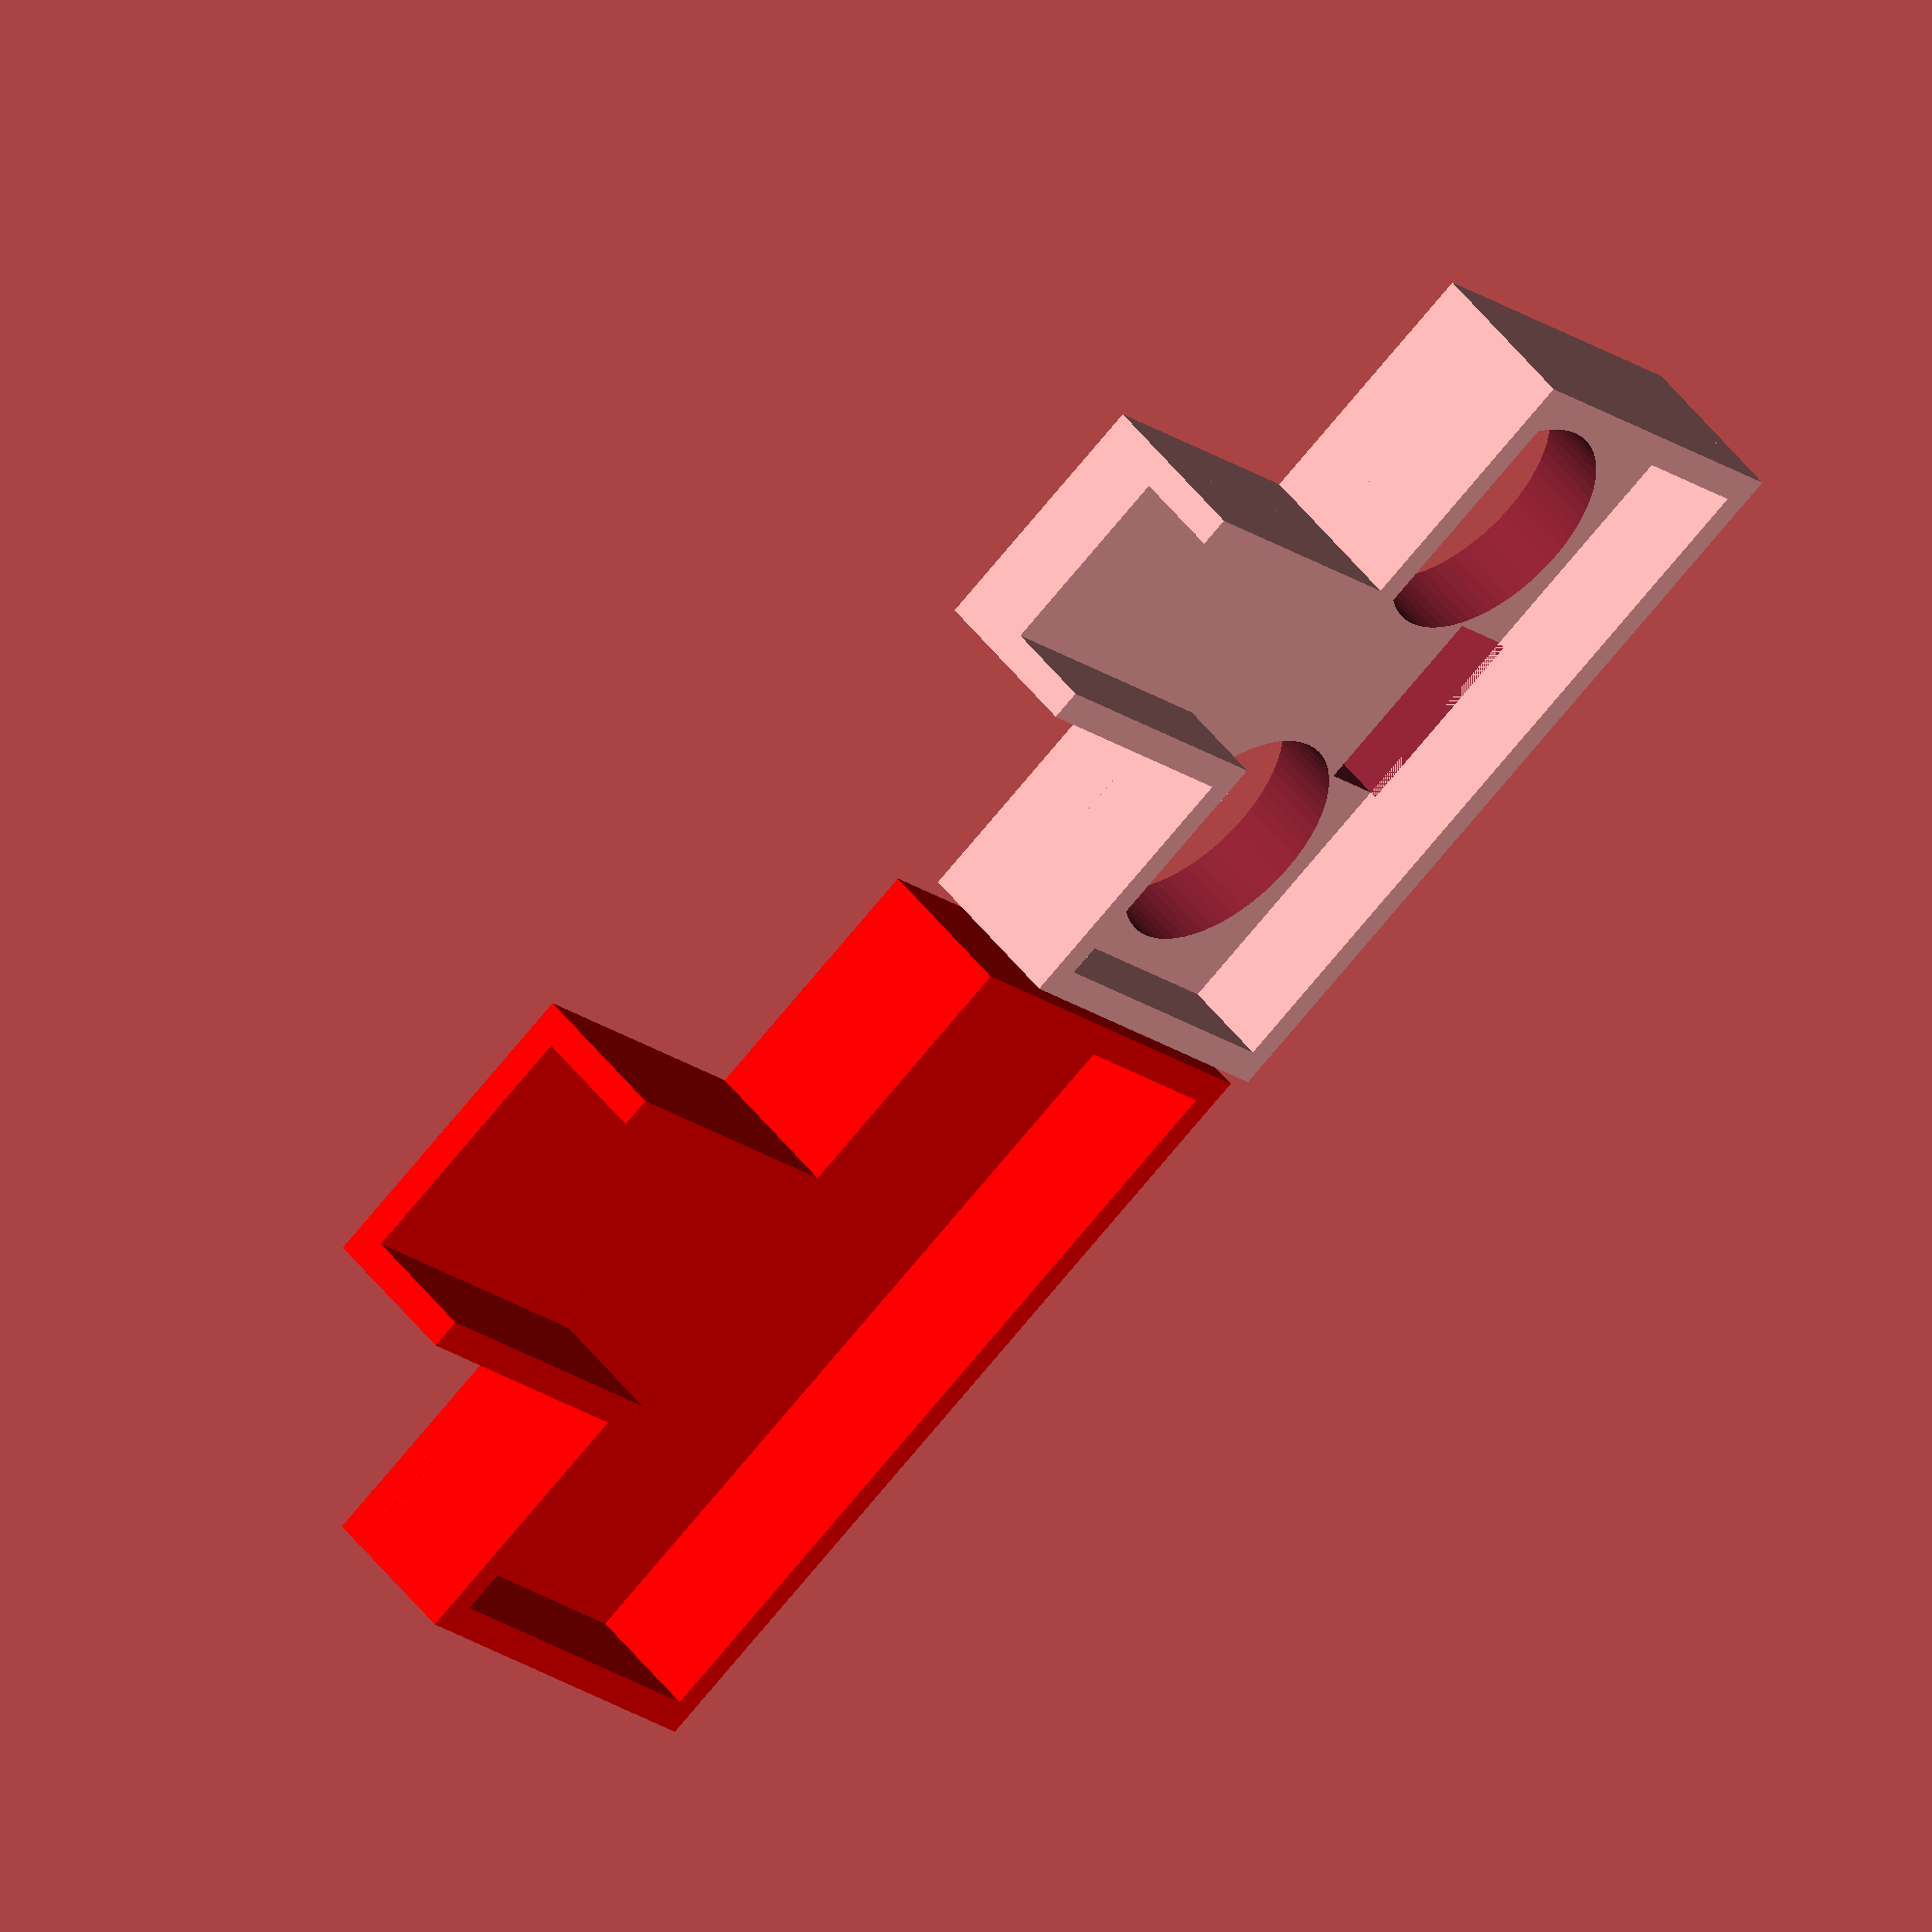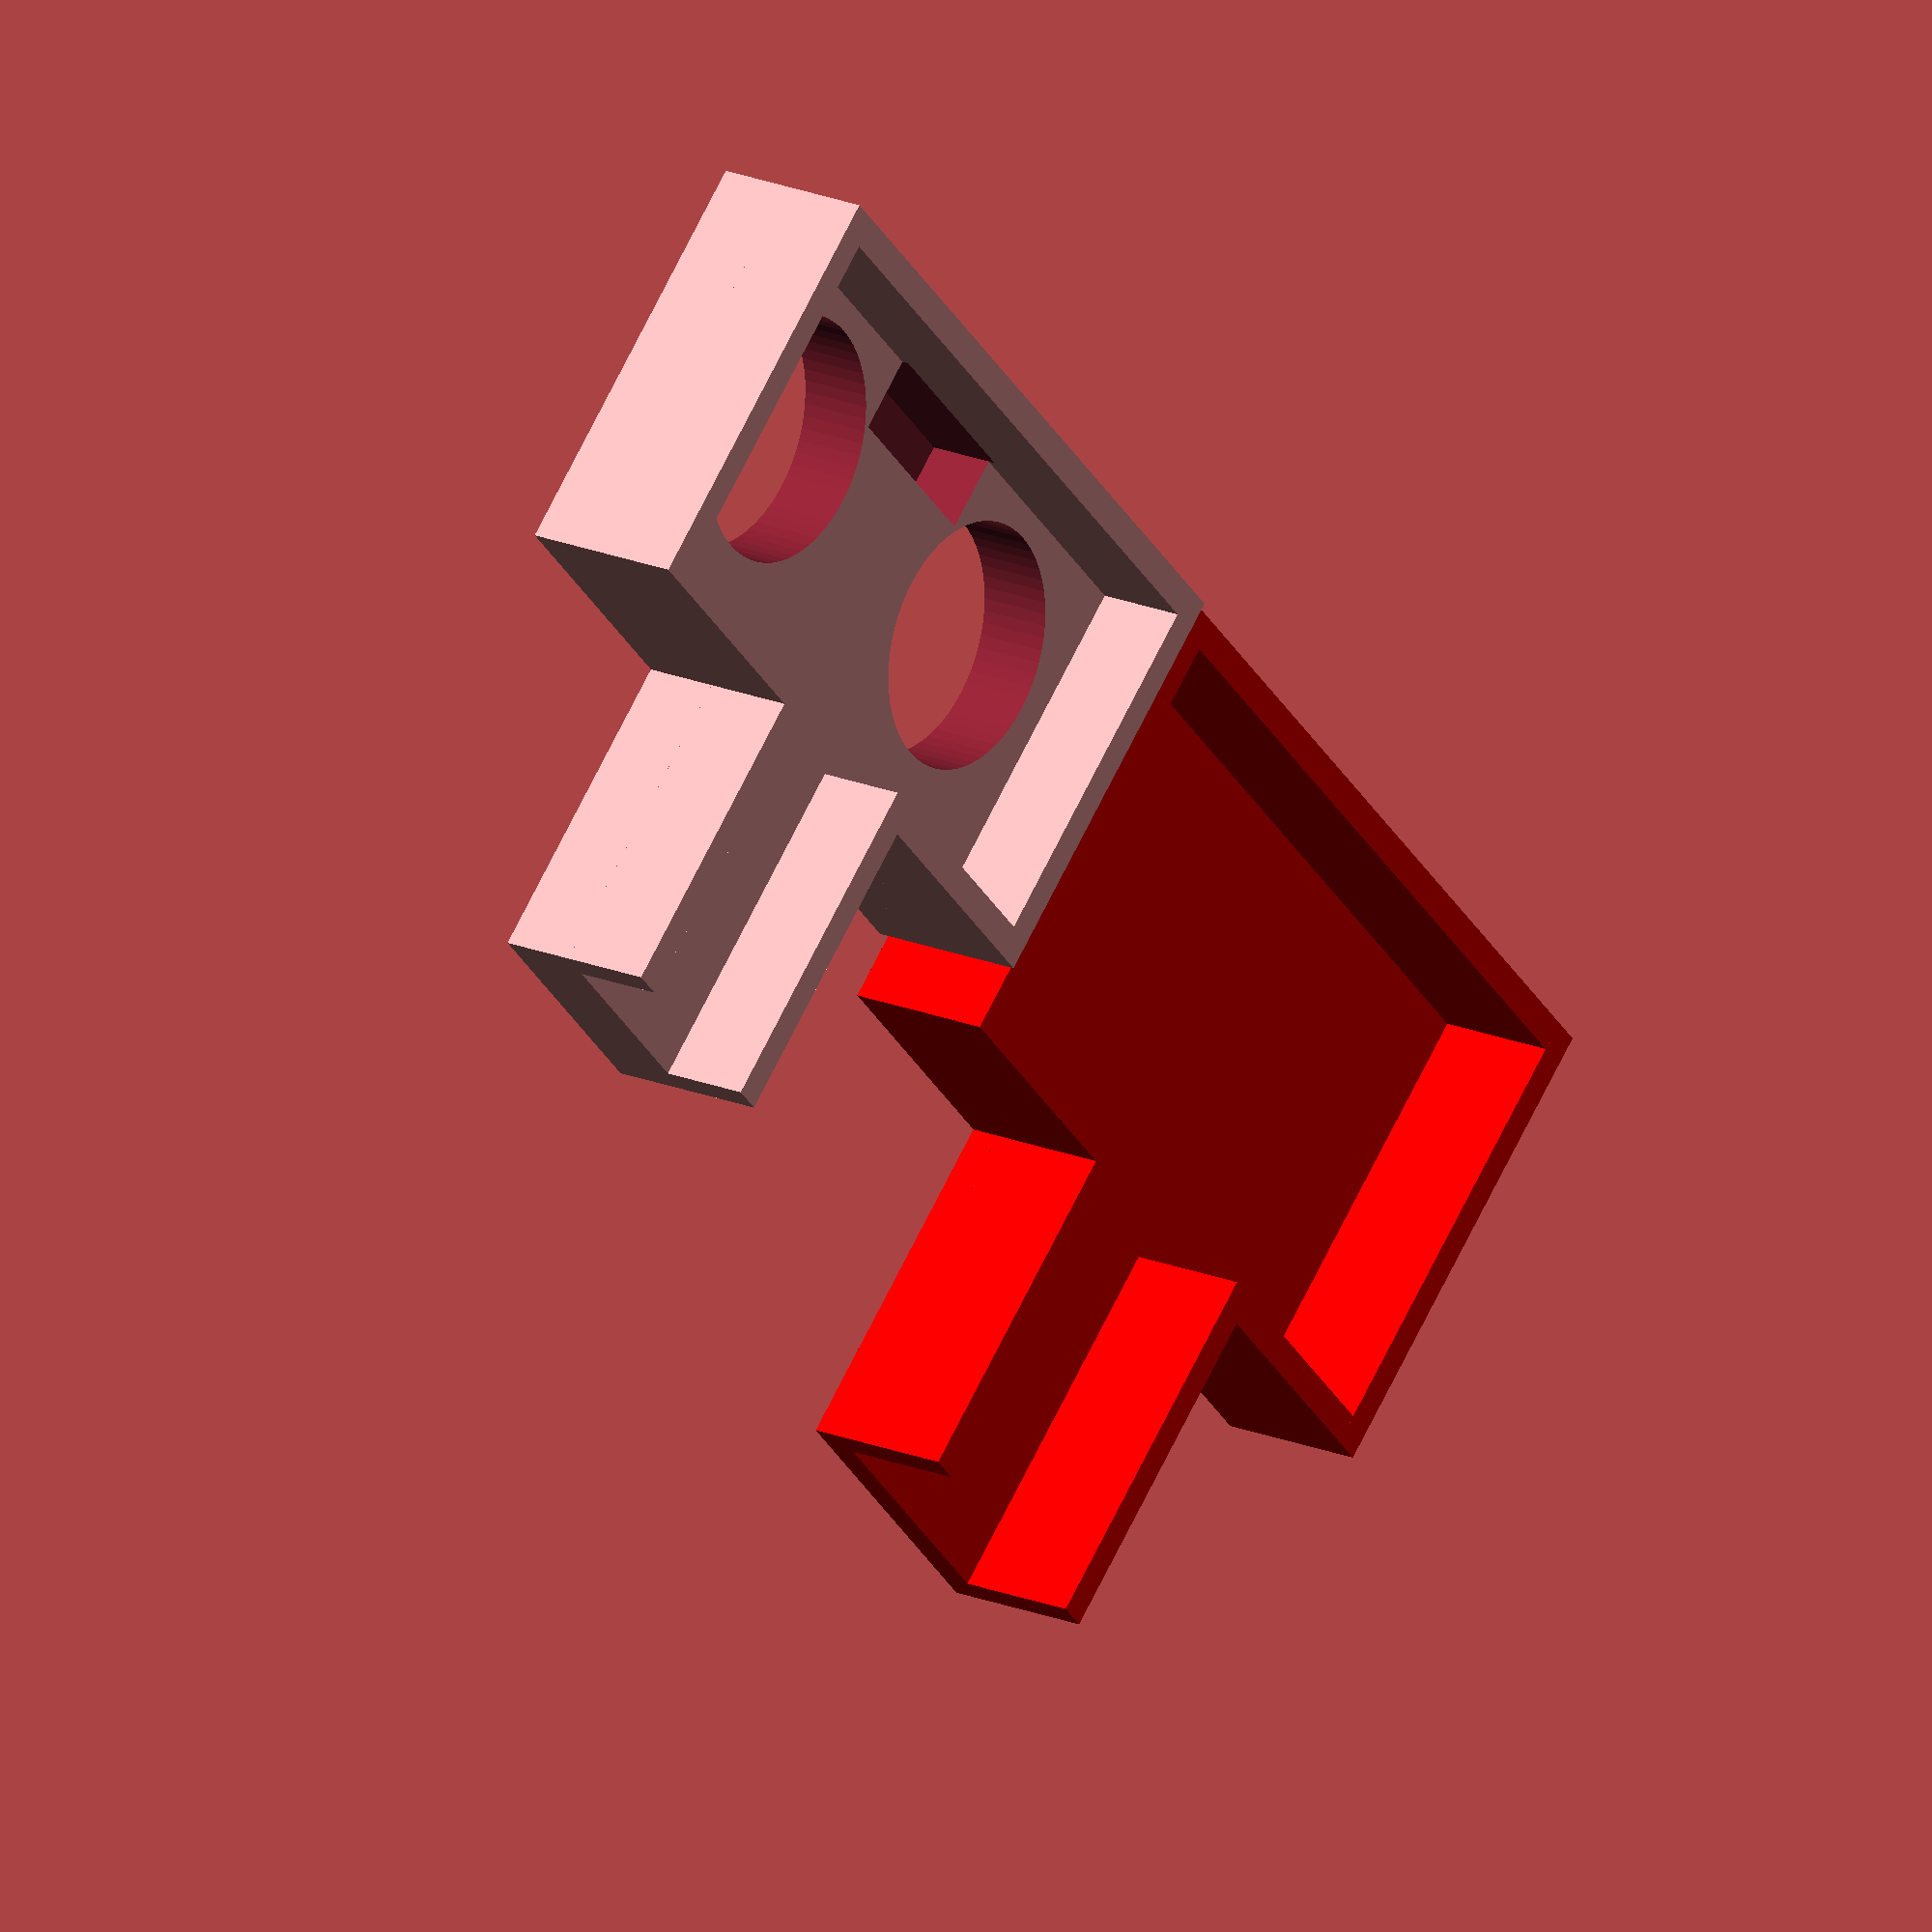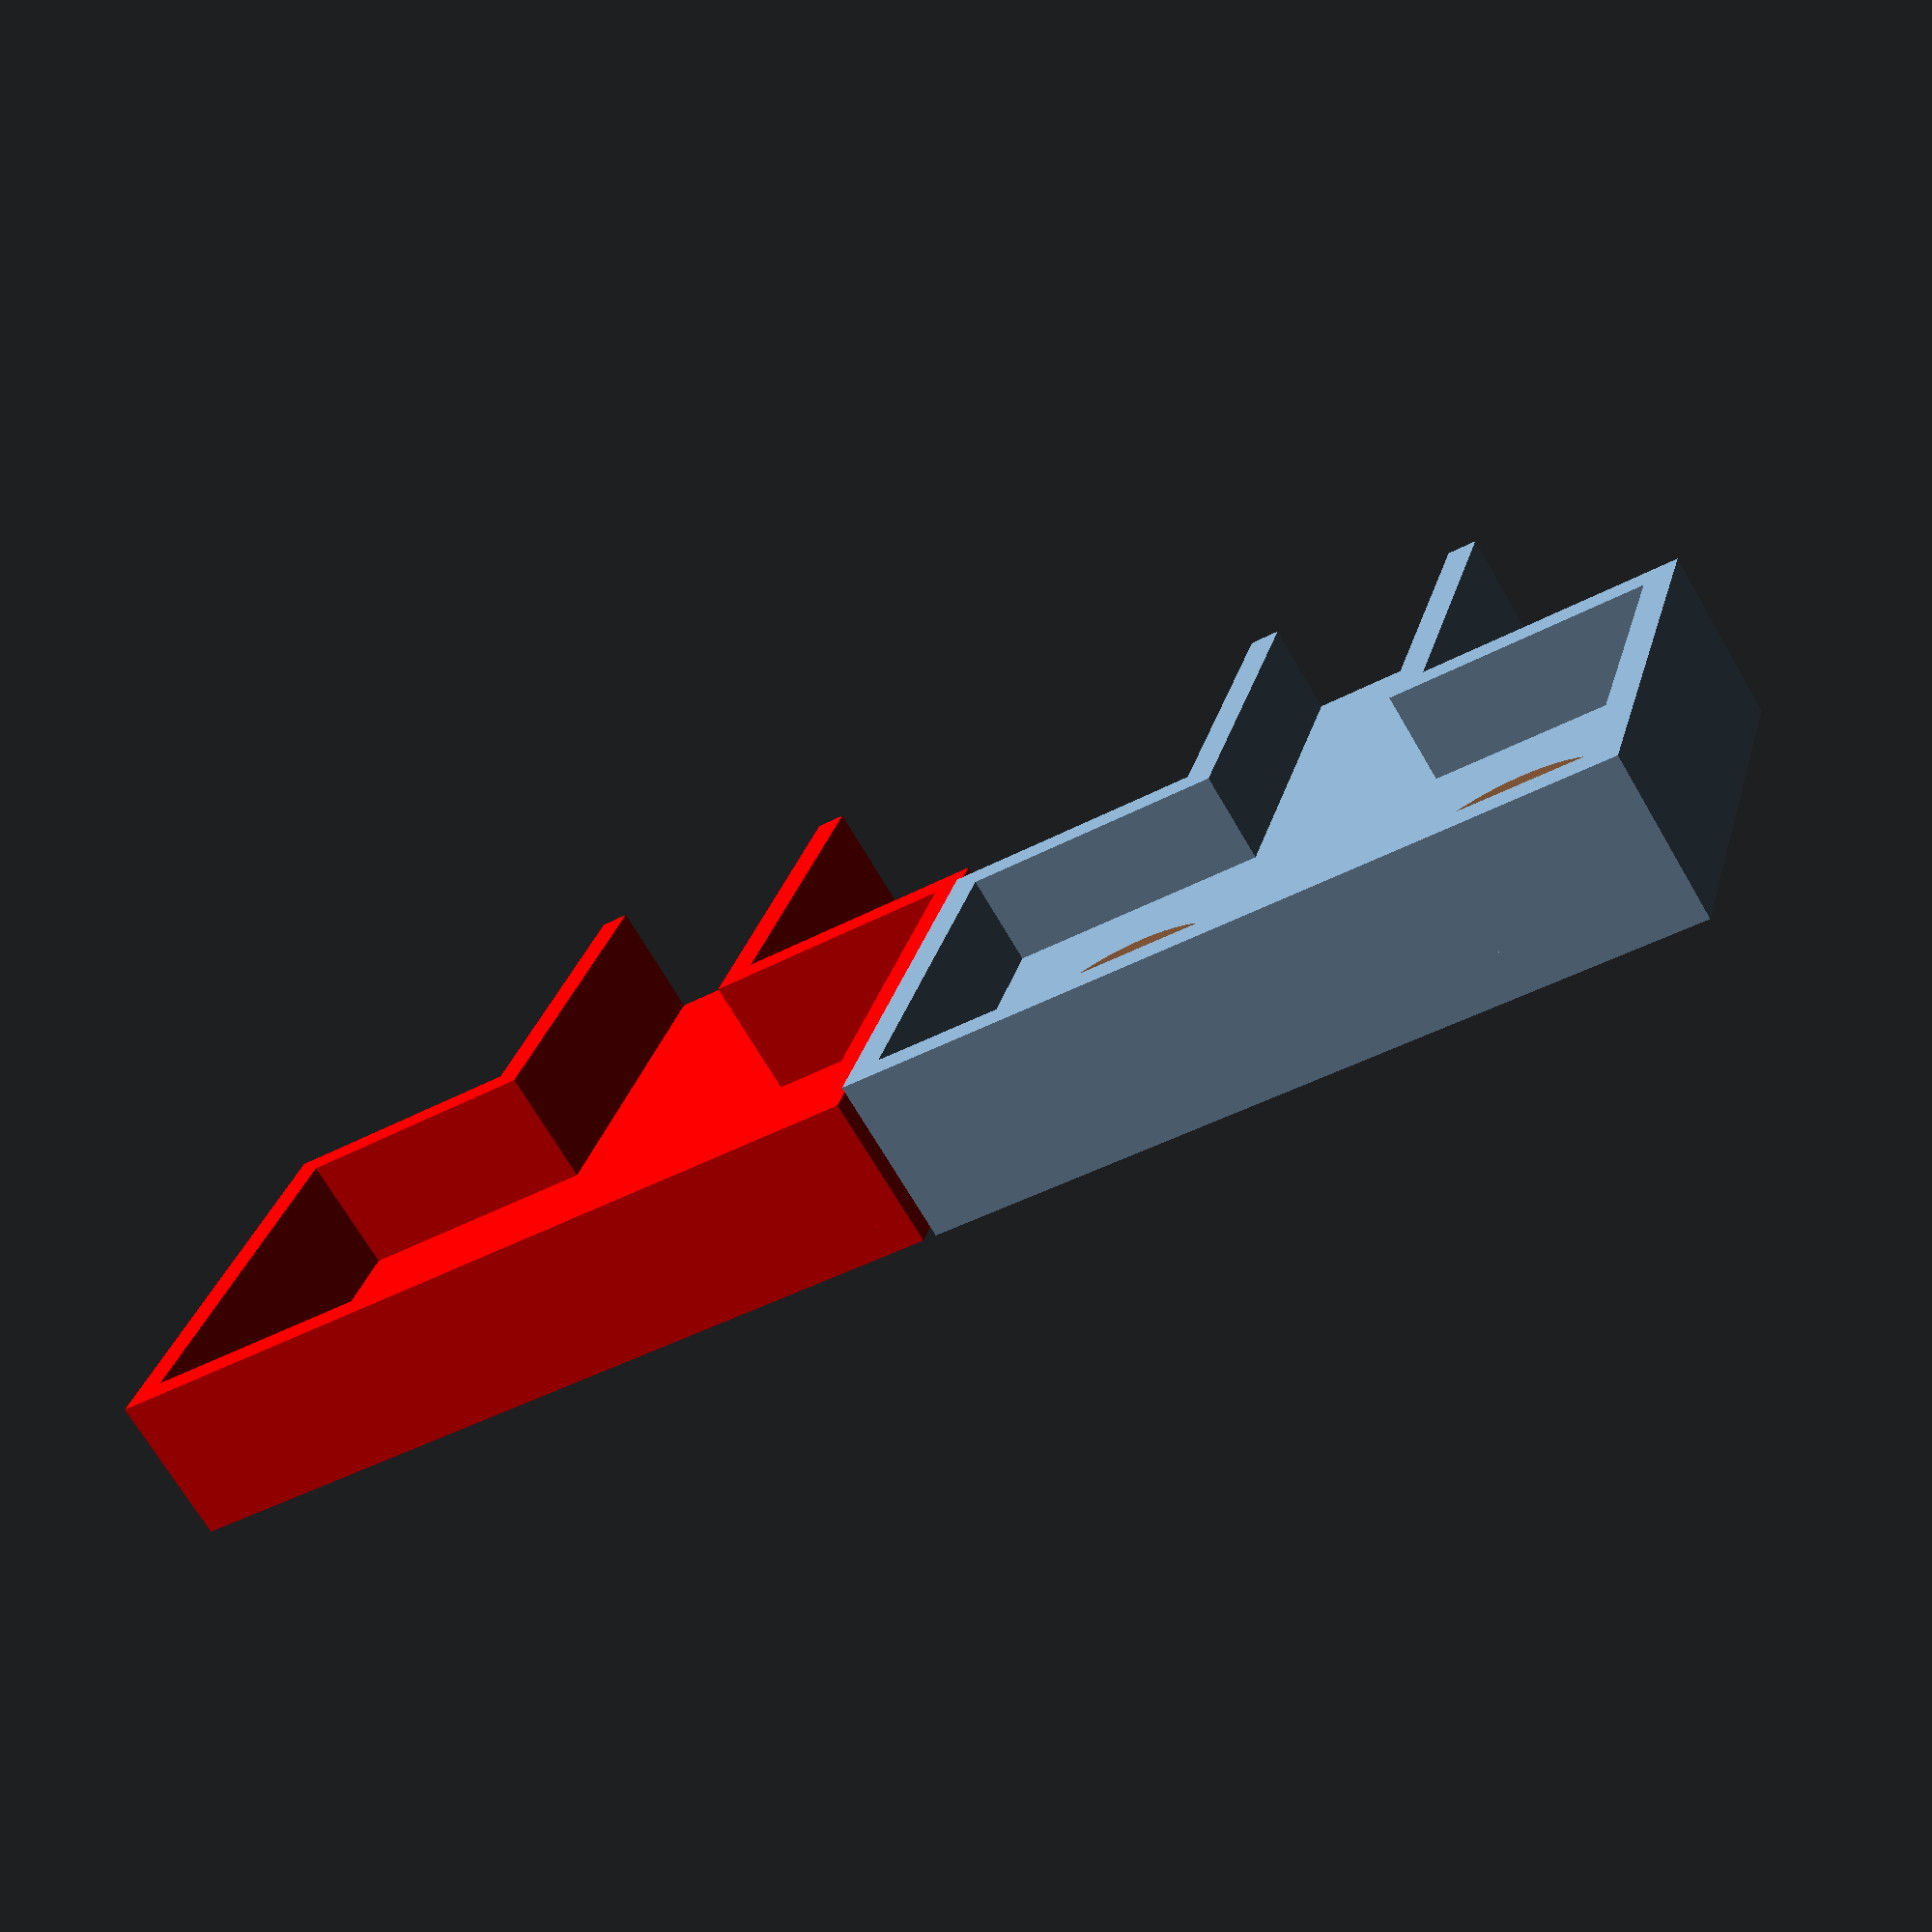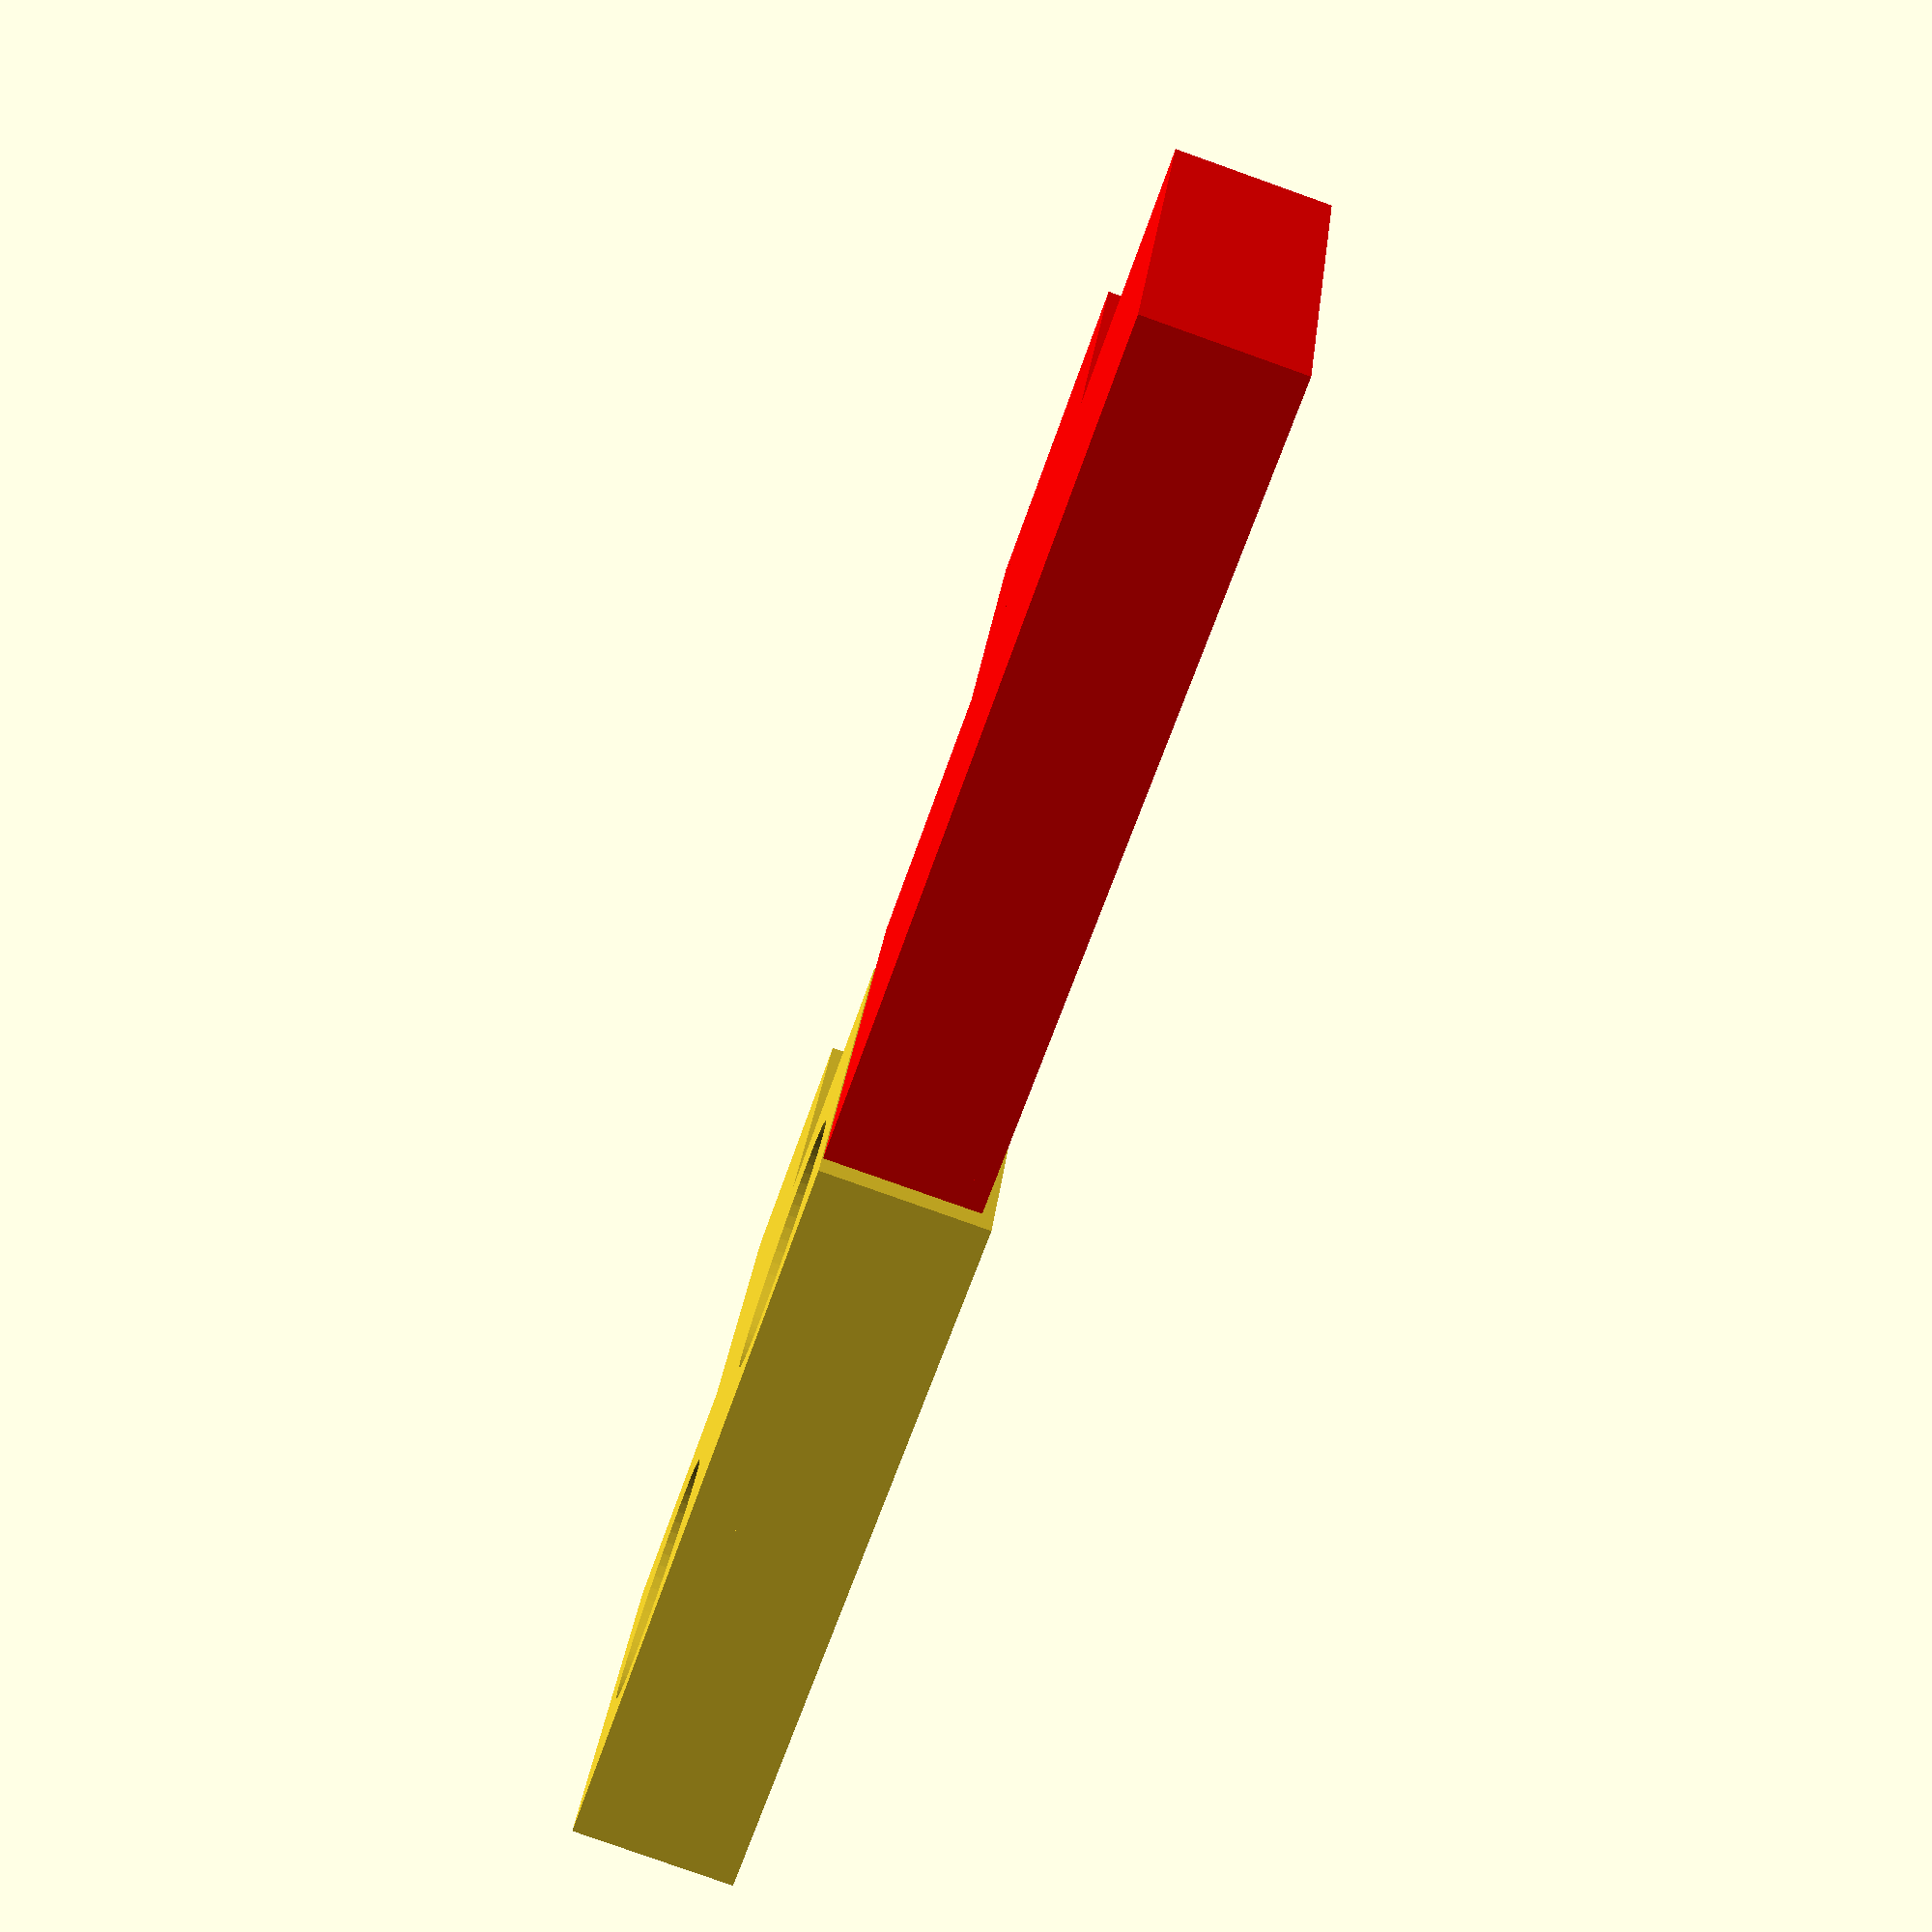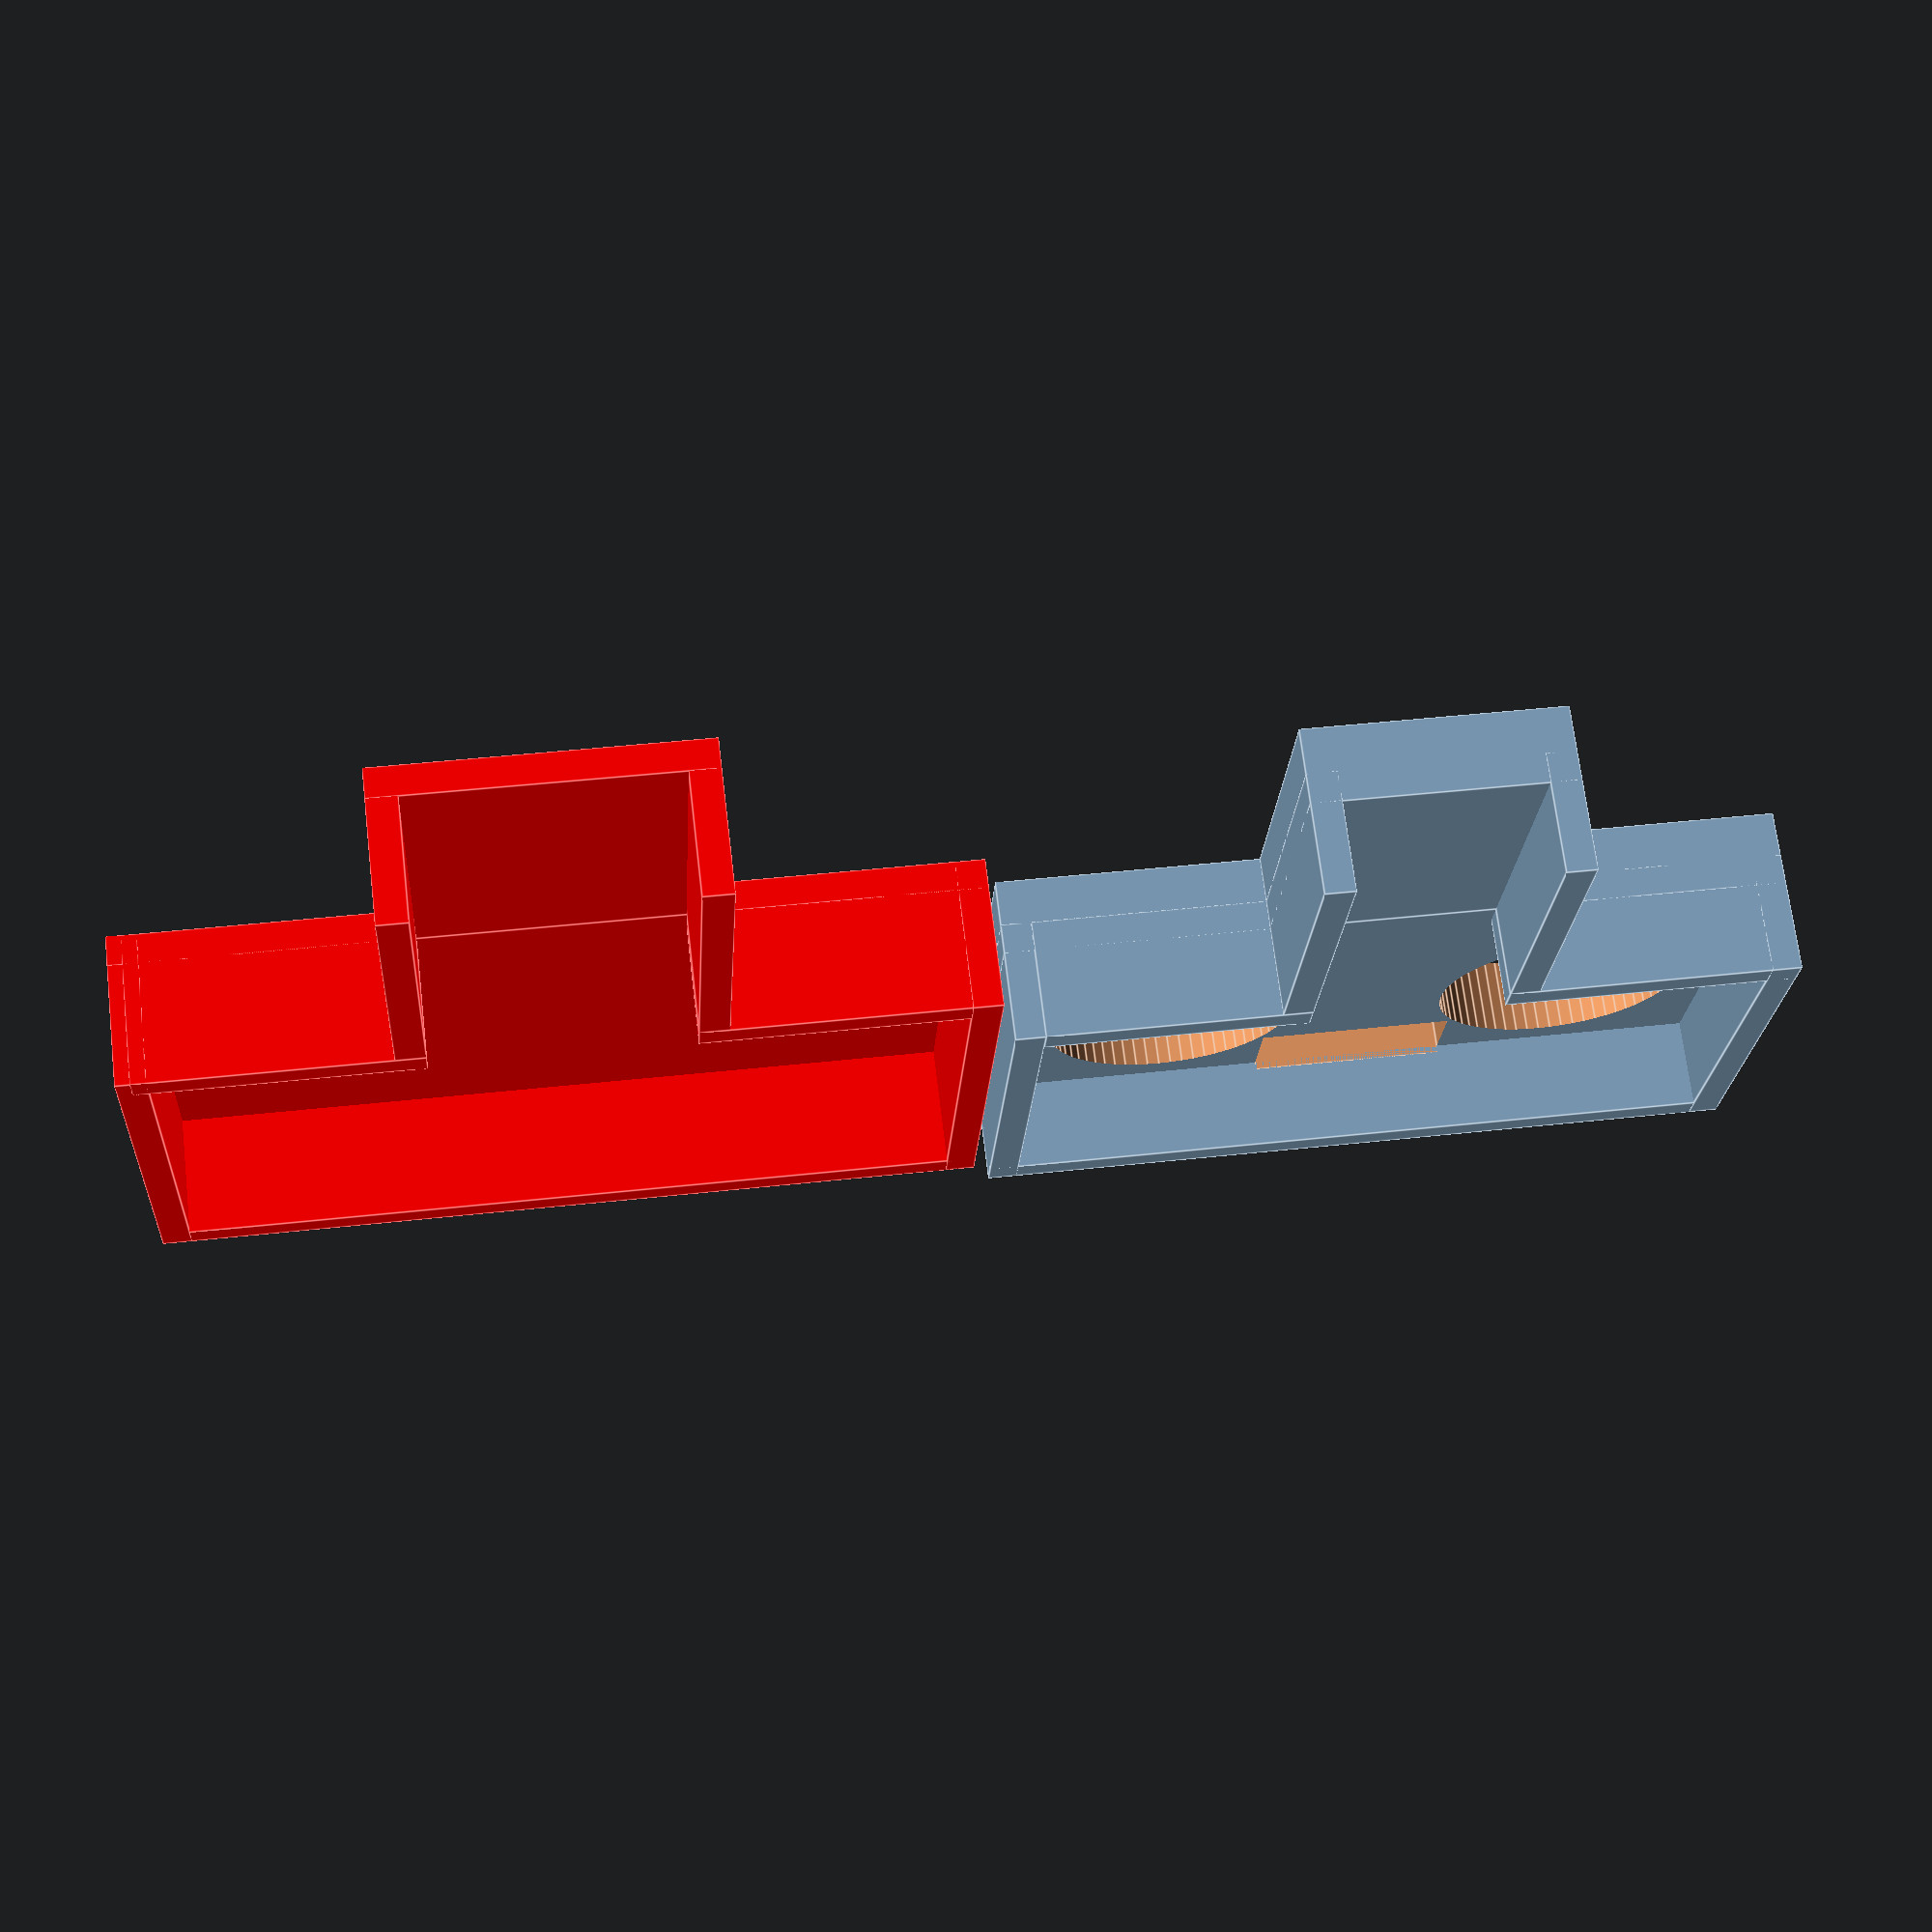
<openscad>
color("red")
//translate([-0,-2,10]) rotate([0,180,0])
translate([-55,-0,0]) 
HCSR04lid(2,2.1);
translate([0,-0,3.0]) 
HCSR04case(5);

module HCSR04case(dicke)    
{
  difference()
  {
      //translate([80,0,1]) 
        //rotate([0,0,180]) translate([-51,-2,-1])  
       HCSR04lid(dicke,0);
      //cube([50,2,25]);

    union()
    {
      translate([-23.5,0,2.5]) 
      //rotate([90,0,0])
      {
        translate([10,12,-12]) cylinder(d=16.5,h=15,$fn=64);
        translate([37,12,-12]) cylinder(d=16.5,h=15,$fn=64);
        translate([17,2,-5]) cube([13,5,5]);
      }

    }
  }


}

module HCSR04lid(deckeldicke,ausweitung)
{
  breite = 52; hoehe = 28;
  sbreite = 17; shoehe = 21;
  mittex = breite/2; mittey= hoehe/2;
  smittex = sbreite/2;
  translate([breite/2,0,0])
  rotate([90,0,180])
  union()
  {
    translate([-ausweitung,0,0]) cube([breite+2*ausweitung,8+ausweitung,2]);
    translate([-ausweitung,0,hoehe-2+2*ausweitung]) 
      cube([mittex-smittex+2,8+ausweitung,2]);
    translate([mittex+smittex-2+ausweitung,0,hoehe-2+2*ausweitung]) cube([mittex-smittex+ausweitung/2,8+ausweitung,2]);
    translate([-ausweitung,0,0]) cube([2,8+ausweitung,hoehe+2*ausweitung]);
    translate([breite-2+ausweitung,0,0]) cube([2,8+ausweitung,hoehe+2*ausweitung]);
    translate([mittex+smittex-2+ausweitung,0,hoehe+2*ausweitung]) cube([2,8+ausweitung,shoehe+ausweitung]);
    translate([mittex-smittex-ausweitung,0,hoehe+2*ausweitung]) cube([2,8+ausweitung,shoehe+ausweitung]);
    //fond
    translate([-ausweitung,2-deckeldicke ,0]) cube([breite+2*ausweitung,deckeldicke,hoehe+2*ausweitung]);
    translate([(mittex-sbreite/2)-ausweitung,2-deckeldicke,hoehe+2*ausweitung]) cube([sbreite+2*ausweitung,deckeldicke,shoehe+ausweitung]);   
  }
}

</openscad>
<views>
elev=308.5 azim=323.0 roll=323.4 proj=o view=wireframe
elev=340.8 azim=225.8 roll=308.1 proj=o view=solid
elev=250.3 azim=196.3 roll=149.7 proj=p view=solid
elev=81.1 azim=342.2 roll=250.4 proj=p view=wireframe
elev=290.7 azim=3.4 roll=353.2 proj=p view=edges
</views>
